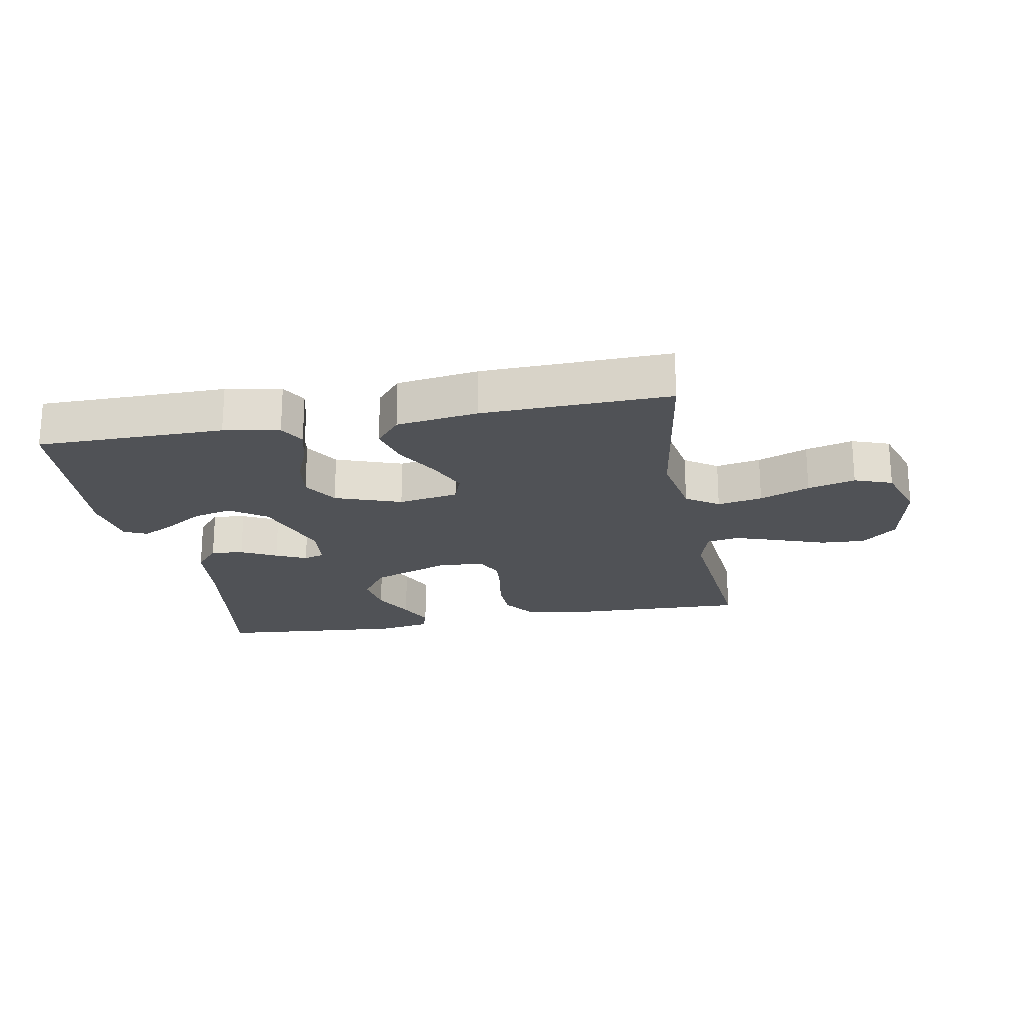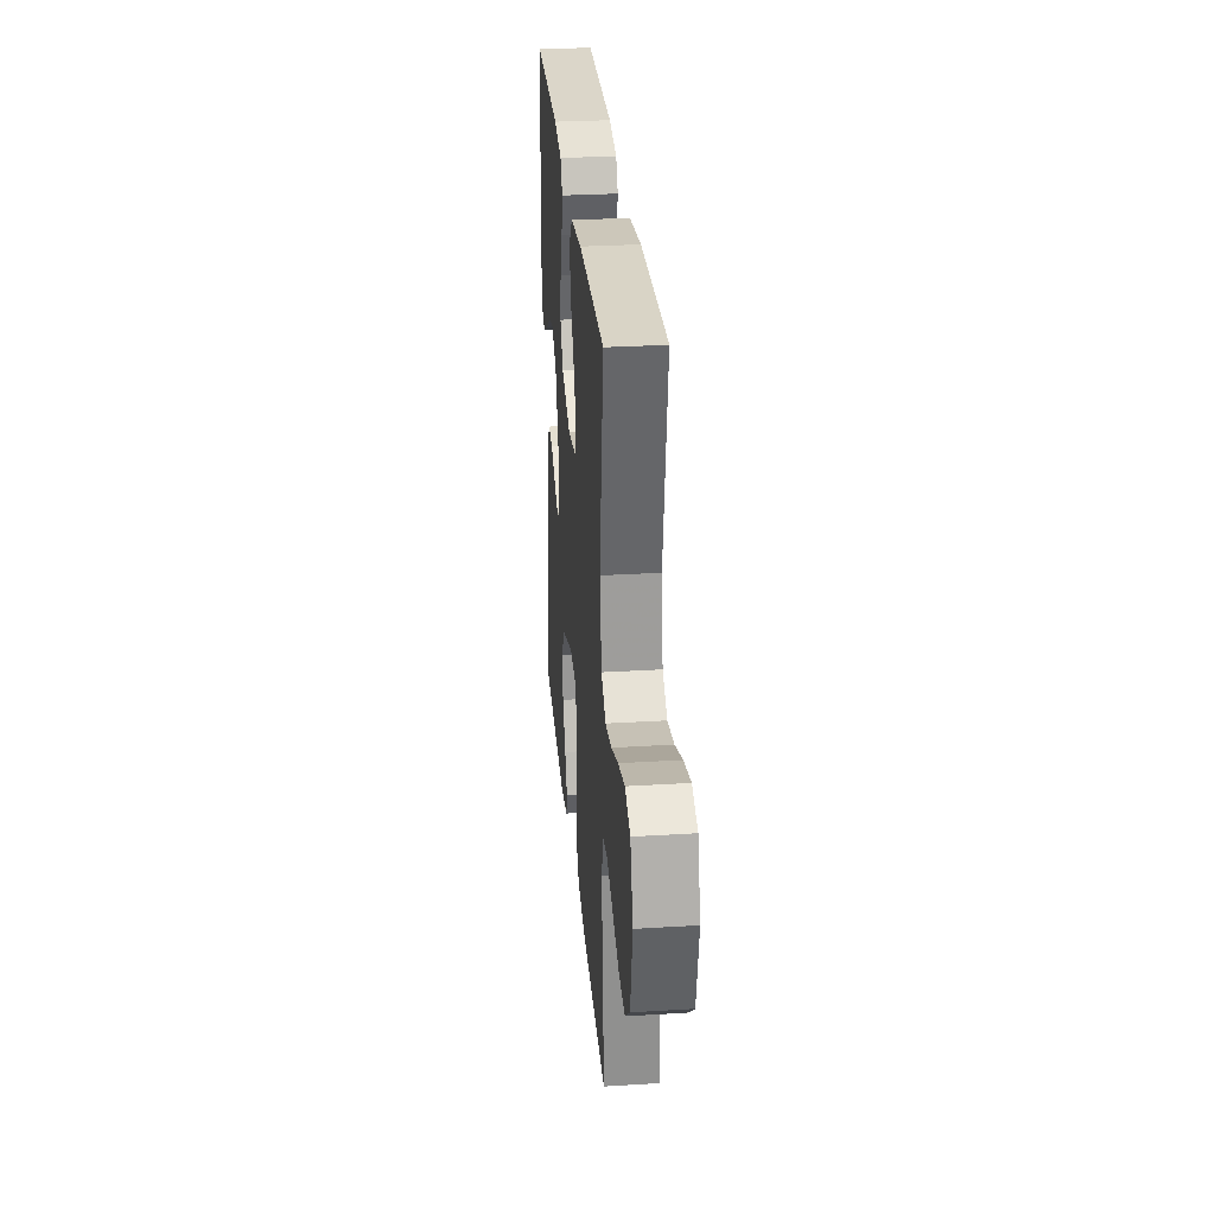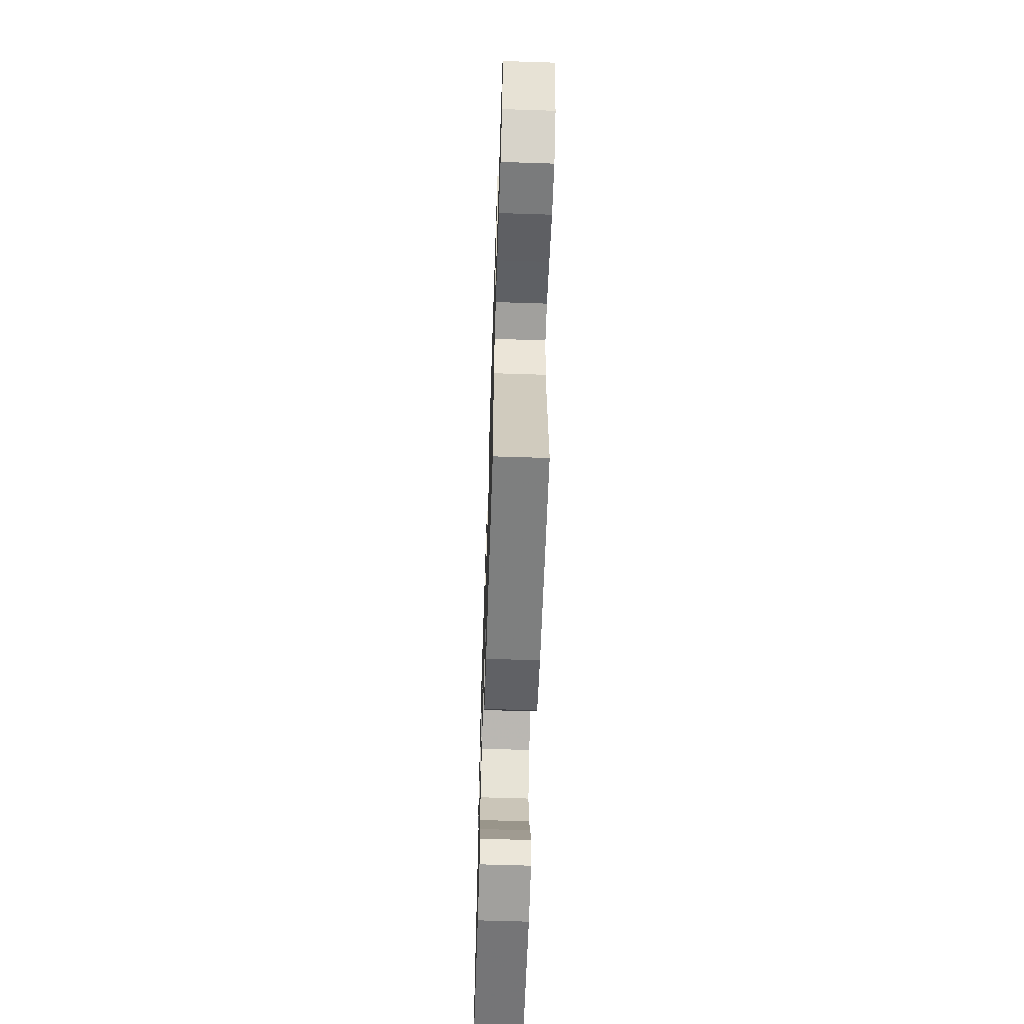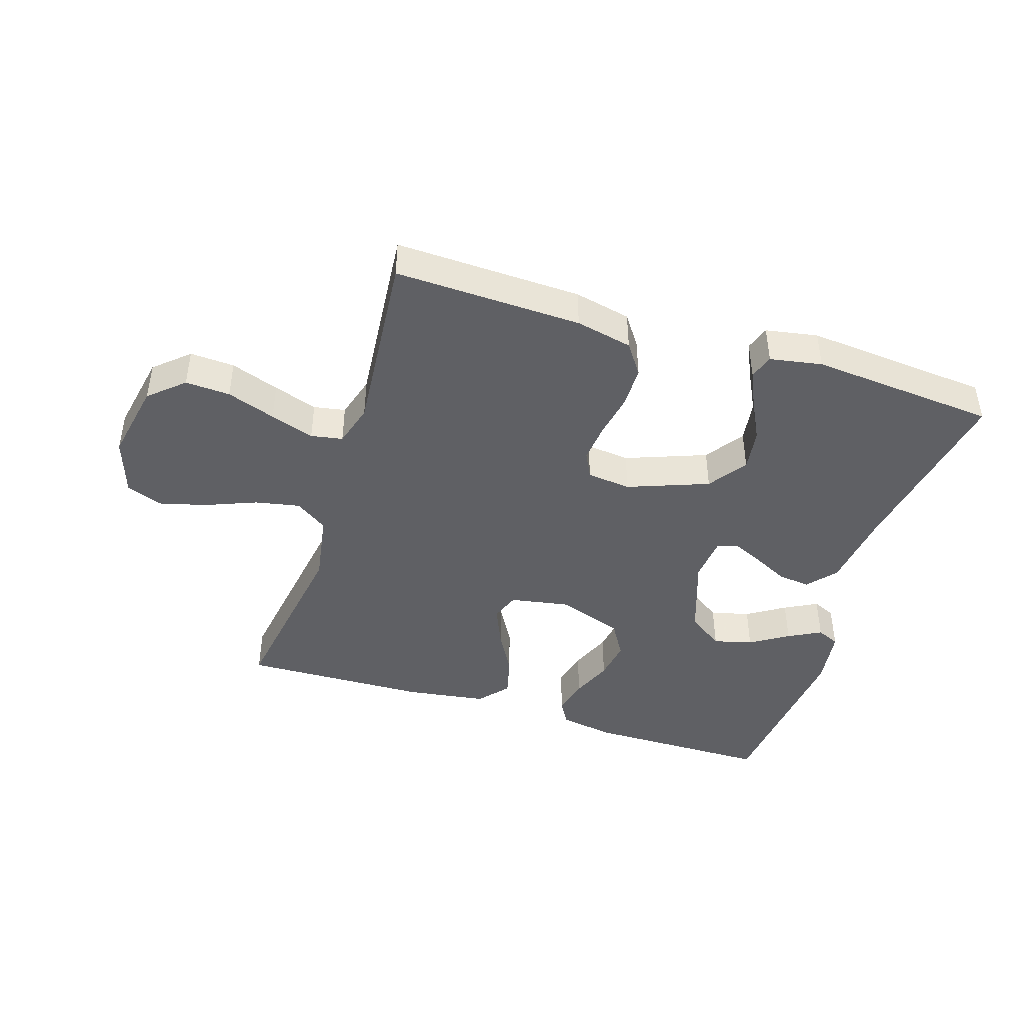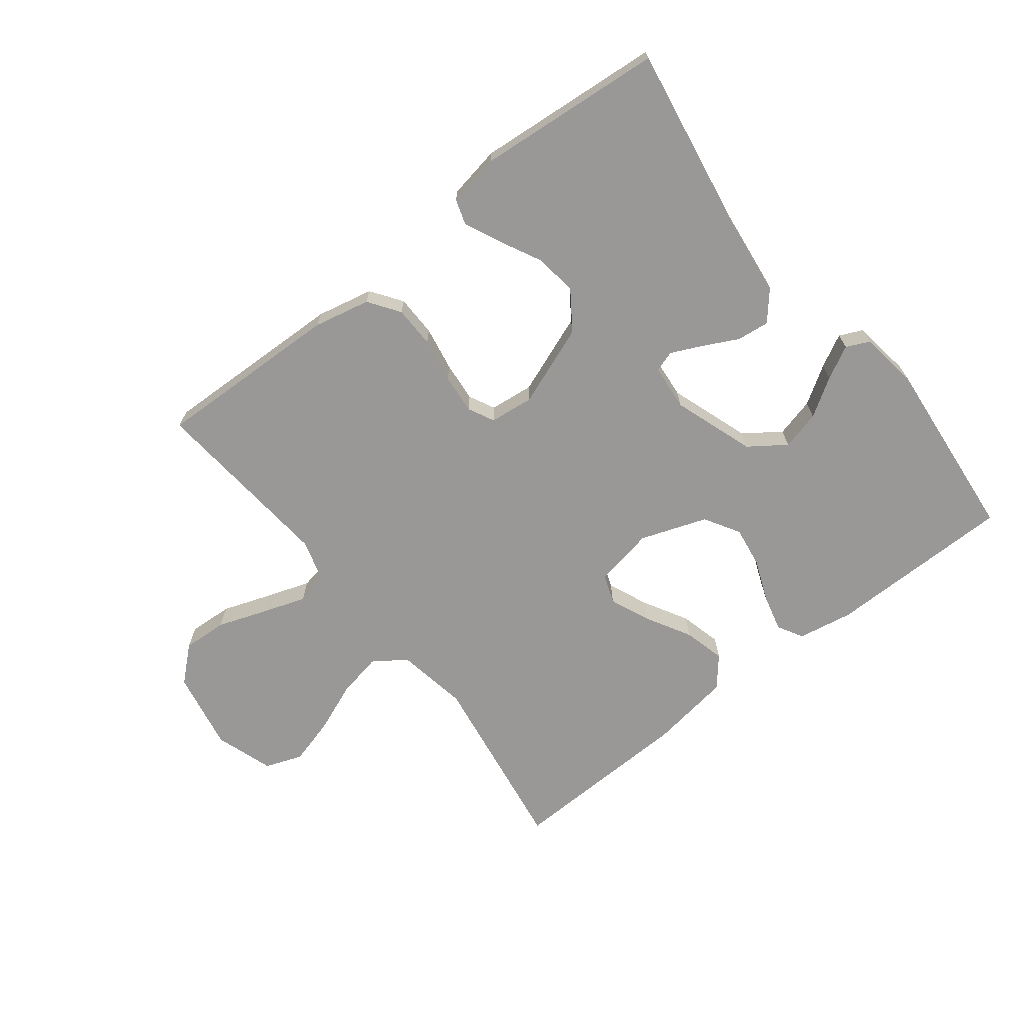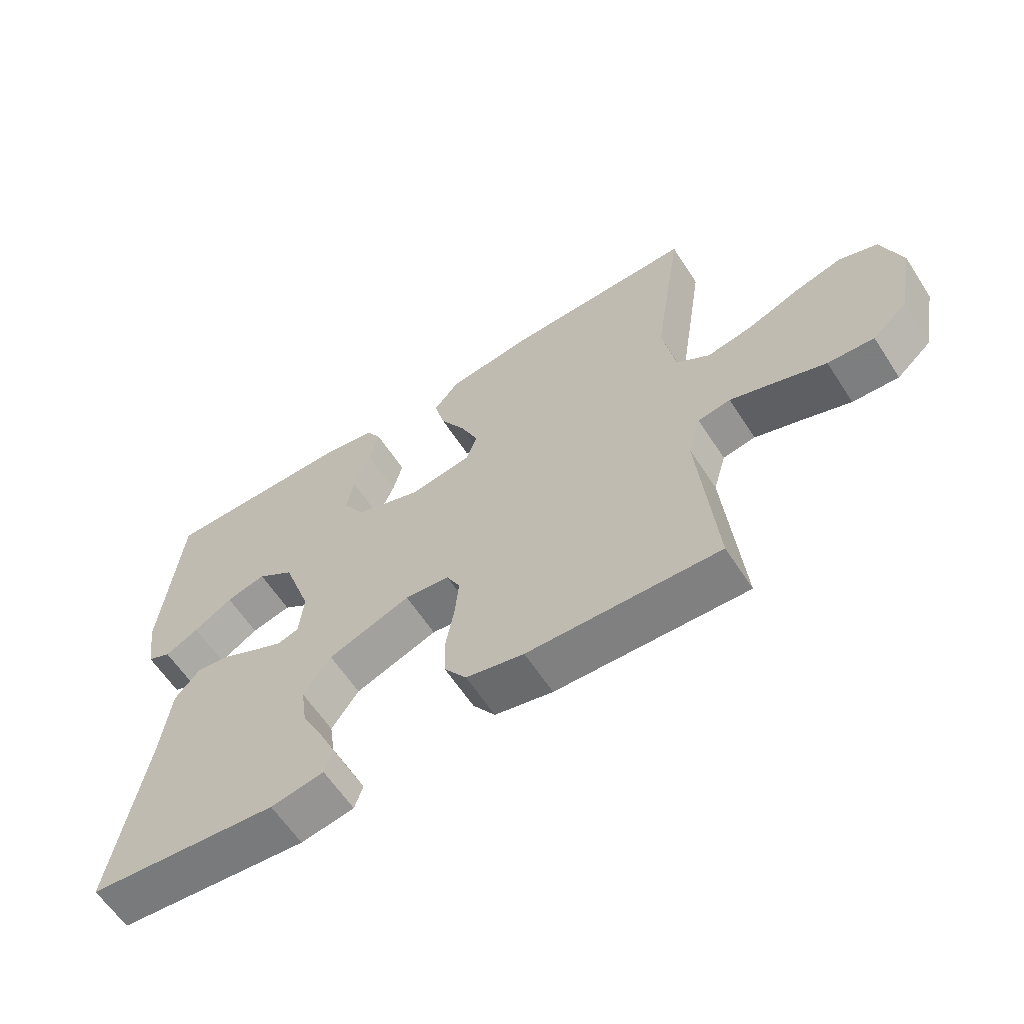
<metadata>
{"format":"obj","ext":"obj","renderer":"f3d","projection":"perspective","resolution":1024,"background":"white","views":[{"elev":-21.1,"azim":10.5,"up":"+Y"},{"elev":29.9,"azim":84.9,"up":"+Z"},{"elev":-61.5,"azim":88.1,"up":"+Z"},{"elev":-43.5,"azim":162.4,"up":"+Y"},{"elev":-68.7,"azim":-141.9,"up":"+Y"},{"elev":-61.3,"azim":32.9,"up":"+Z"}]}
</metadata>
<code>
v 0.5 0.07 0.5
v 0.454 0.07 0.2
v 0.474 0.07 0.085
v 0.526 0.07 0.049
v 0.598 0.07 0.063
v 0.678 0.07 0.095
v 0.754 0.07 0.116
v 0.814 0.07 0.094
v 0.845 0.07 0
v 0.82 0.07 -0.129
v 0.765 0.07 -0.178
v 0.693 0.07 -0.174
v 0.615 0.07 -0.146
v 0.544 0.07 -0.122
v 0.493 0.07 -0.131
v 0.473 0.07 -0.2
v 0.5 0.07 -0.5
v 0.2 0.07 -0.49
v 0.109 0.07 -0.47
v 0.074 0.07 -0.42
v 0.073 0.07 -0.353
v 0.086 0.07 -0.281
v 0.092 0.07 -0.217
v 0.071 0.07 -0.175
v 0 0.07 -0.167
v -0.13 0.07 -0.216
v -0.173 0.07 -0.278
v -0.163 0.07 -0.347
v -0.129 0.07 -0.414
v -0.103 0.07 -0.471
v -0.116 0.07 -0.511
v -0.2 0.07 -0.526
v -0.5 0.07 -0.5
v -0.45 0.07 -0.2
v -0.435 0.07 -0.073
v -0.396 0.07 -0.027
v -0.344 0.07 -0.033
v -0.287 0.07 -0.062
v -0.238 0.07 -0.085
v -0.204 0.07 -0.074
v -0.197 0.07 0
v -0.242 0.07 0.131
v -0.3 0.07 0.172
v -0.363 0.07 0.156
v -0.424 0.07 0.117
v -0.477 0.07 0.089
v -0.514 0.07 0.106
v -0.528 0.07 0.2
v -0.5 0.07 0.5
v -0.2 0.07 0.501
v -0.111 0.07 0.485
v -0.088 0.07 0.444
v -0.103 0.07 0.385
v -0.13 0.07 0.318
v -0.14 0.07 0.252
v -0.106 0.07 0.195
v 0 0.07 0.157
v 0.097 0.07 0.174
v 0.114 0.07 0.221
v 0.086 0.07 0.287
v 0.046 0.07 0.358
v 0.029 0.07 0.425
v 0.069 0.07 0.473
v 0.2 0.07 0.492
v 0.5 0 0.5
v 0.454 0 0.2
v 0.474 0 0.085
v 0.526 0 0.049
v 0.598 0 0.063
v 0.678 0 0.095
v 0.754 0 0.116
v 0.814 0 0.094
v 0.845 0 0
v 0.82 0 -0.129
v 0.765 0 -0.178
v 0.693 0 -0.174
v 0.615 0 -0.146
v 0.544 0 -0.122
v 0.493 0 -0.131
v 0.473 0 -0.2
v 0.5 0 -0.5
v 0.2 0 -0.49
v 0.109 0 -0.47
v 0.074 0 -0.42
v 0.073 0 -0.353
v 0.086 0 -0.281
v 0.092 0 -0.217
v 0.071 0 -0.175
v 0 0 -0.167
v -0.13 0 -0.216
v -0.173 0 -0.278
v -0.163 0 -0.347
v -0.129 0 -0.414
v -0.103 0 -0.471
v -0.116 0 -0.511
v -0.2 0 -0.526
v -0.5 0 -0.5
v -0.45 0 -0.2
v -0.435 0 -0.073
v -0.396 0 -0.027
v -0.344 0 -0.033
v -0.287 0 -0.062
v -0.238 0 -0.085
v -0.204 0 -0.074
v -0.197 0 0
v -0.242 0 0.131
v -0.3 0 0.172
v -0.363 0 0.156
v -0.424 0 0.117
v -0.477 0 0.089
v -0.514 0 0.106
v -0.528 0 0.2
v -0.5 0 0.5
v -0.2 0 0.501
v -0.111 0 0.485
v -0.088 0 0.444
v -0.103 0 0.385
v -0.13 0 0.318
v -0.14 0 0.252
v -0.106 0 0.195
v 0 0 0.157
v 0.097 0 0.174
v 0.114 0 0.221
v 0.086 0 0.287
v 0.046 0 0.358
v 0.029 0 0.425
v 0.069 0 0.473
v 0.2 0 0.492
f 64 1 2
f 63 64 2
f 62 63 2
f 61 62 2
f 60 61 2
f 59 60 2 3
f 58 59 3 4
f 57 58 4
f 52 53 54
f 51 52 54
f 50 51 54
f 49 50 54
f 48 49 54
f 47 48 54
f 46 47 54
f 45 46 54
f 44 45 54
f 43 44 54 55
f 42 43 55 56
f 36 37 38
f 35 36 38
f 34 35 38
f 34 38 39
f 32 33 34
f 31 32 34
f 30 31 34
f 29 30 34
f 28 29 34
f 34 39 40
f 28 34 40
f 27 28 40
f 20 21 22
f 19 20 22
f 18 19 22
f 17 18 22
f 16 17 22
f 15 16 22 23
f 11 12 13
f 10 11 13
f 9 10 13
f 8 9 13
f 7 8 13
f 6 7 13
f 5 6 13
f 4 5 13 14
f 57 4 14 15
f 56 57 15
f 42 56 15
f 41 42 15
f 26 27 40 41
f 25 26 41
f 24 25 41 15
f 15 23 24
f 66 65 128
f 66 128 127
f 66 127 126
f 66 126 125
f 66 125 124
f 67 66 124 123
f 68 67 123 122
f 68 122 121
f 118 117 116
f 118 116 115
f 118 115 114
f 118 114 113
f 118 113 112
f 118 112 111
f 118 111 110
f 118 110 109
f 118 109 108
f 119 118 108 107
f 120 119 107 106
f 102 101 100
f 102 100 99
f 102 99 98
f 103 102 98
f 98 97 96
f 98 96 95
f 98 95 94
f 98 94 93
f 98 93 92
f 104 103 98
f 104 98 92
f 104 92 91
f 86 85 84
f 86 84 83
f 86 83 82
f 86 82 81
f 86 81 80
f 87 86 80 79
f 77 76 75
f 77 75 74
f 77 74 73
f 77 73 72
f 77 72 71
f 77 71 70
f 77 70 69
f 78 77 69 68
f 79 78 68 121
f 79 121 120
f 79 120 106
f 79 106 105
f 105 104 91 90
f 105 90 89
f 79 105 89 88
f 88 87 79
f 1 65 66 2
f 2 66 67 3
f 3 67 68 4
f 4 68 69 5
f 5 69 70 6
f 6 70 71 7
f 7 71 72 8
f 8 72 73 9
f 9 73 74 10
f 10 74 75 11
f 11 75 76 12
f 12 76 77 13
f 13 77 78 14
f 14 78 79 15
f 15 79 80 16
f 16 80 81 17
f 17 81 82 18
f 18 82 83 19
f 19 83 84 20
f 20 84 85 21
f 21 85 86 22
f 22 86 87 23
f 23 87 88 24
f 24 88 89 25
f 25 89 90 26
f 26 90 91 27
f 27 91 92 28
f 28 92 93 29
f 29 93 94 30
f 30 94 95 31
f 31 95 96 32
f 32 96 97 33
f 33 97 98 34
f 34 98 99 35
f 35 99 100 36
f 36 100 101 37
f 37 101 102 38
f 38 102 103 39
f 39 103 104 40
f 40 104 105 41
f 41 105 106 42
f 42 106 107 43
f 43 107 108 44
f 44 108 109 45
f 45 109 110 46
f 46 110 111 47
f 47 111 112 48
f 48 112 113 49
f 49 113 114 50
f 50 114 115 51
f 51 115 116 52
f 52 116 117 53
f 53 117 118 54
f 54 118 119 55
f 55 119 120 56
f 56 120 121 57
f 57 121 122 58
f 58 122 123 59
f 59 123 124 60
f 60 124 125 61
f 61 125 126 62
f 62 126 127 63
f 63 127 128 64
f 64 128 65 1

</code>
